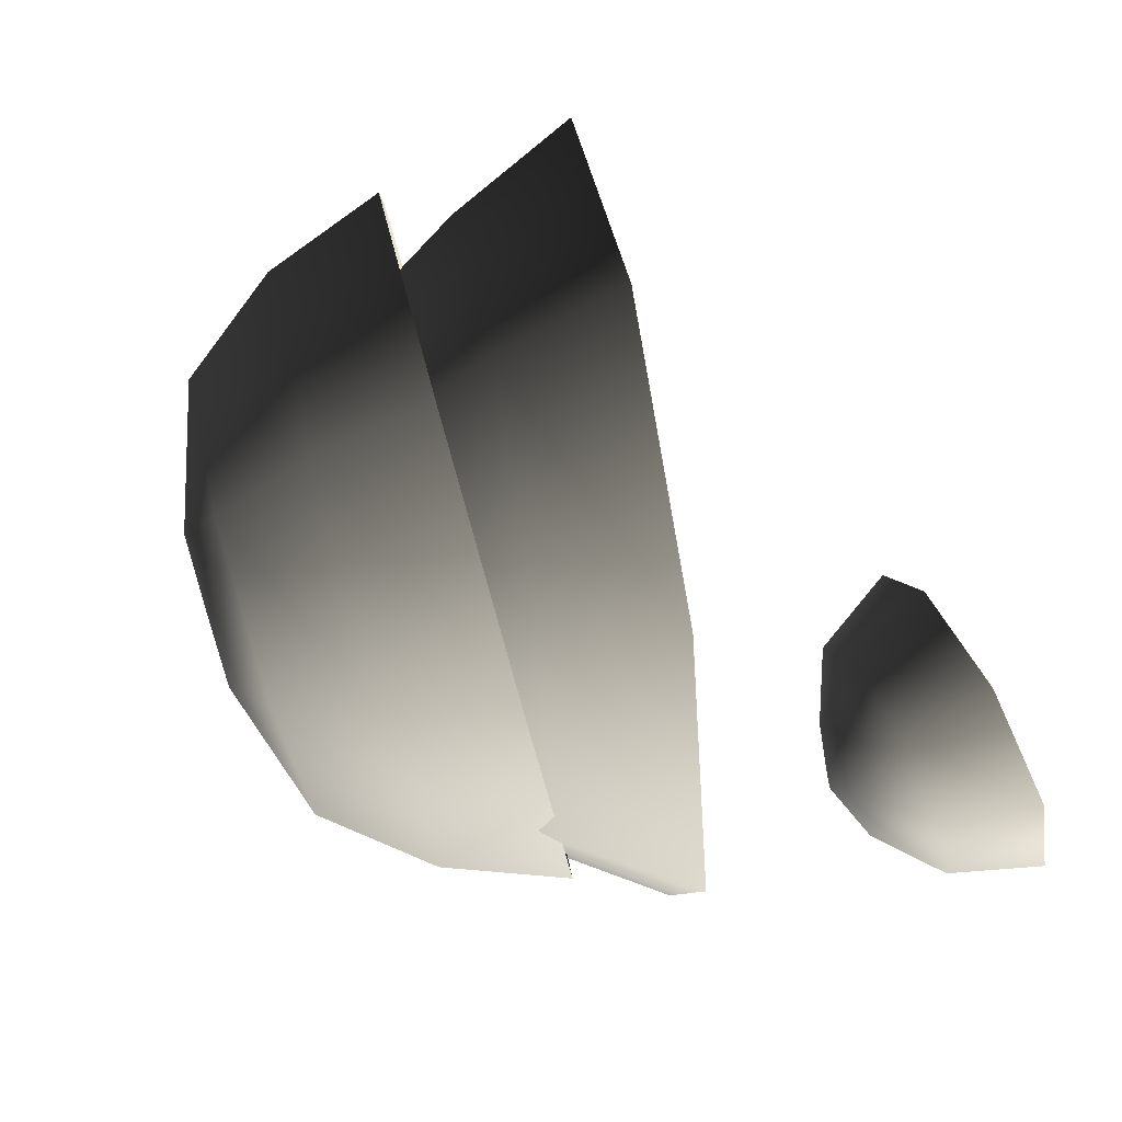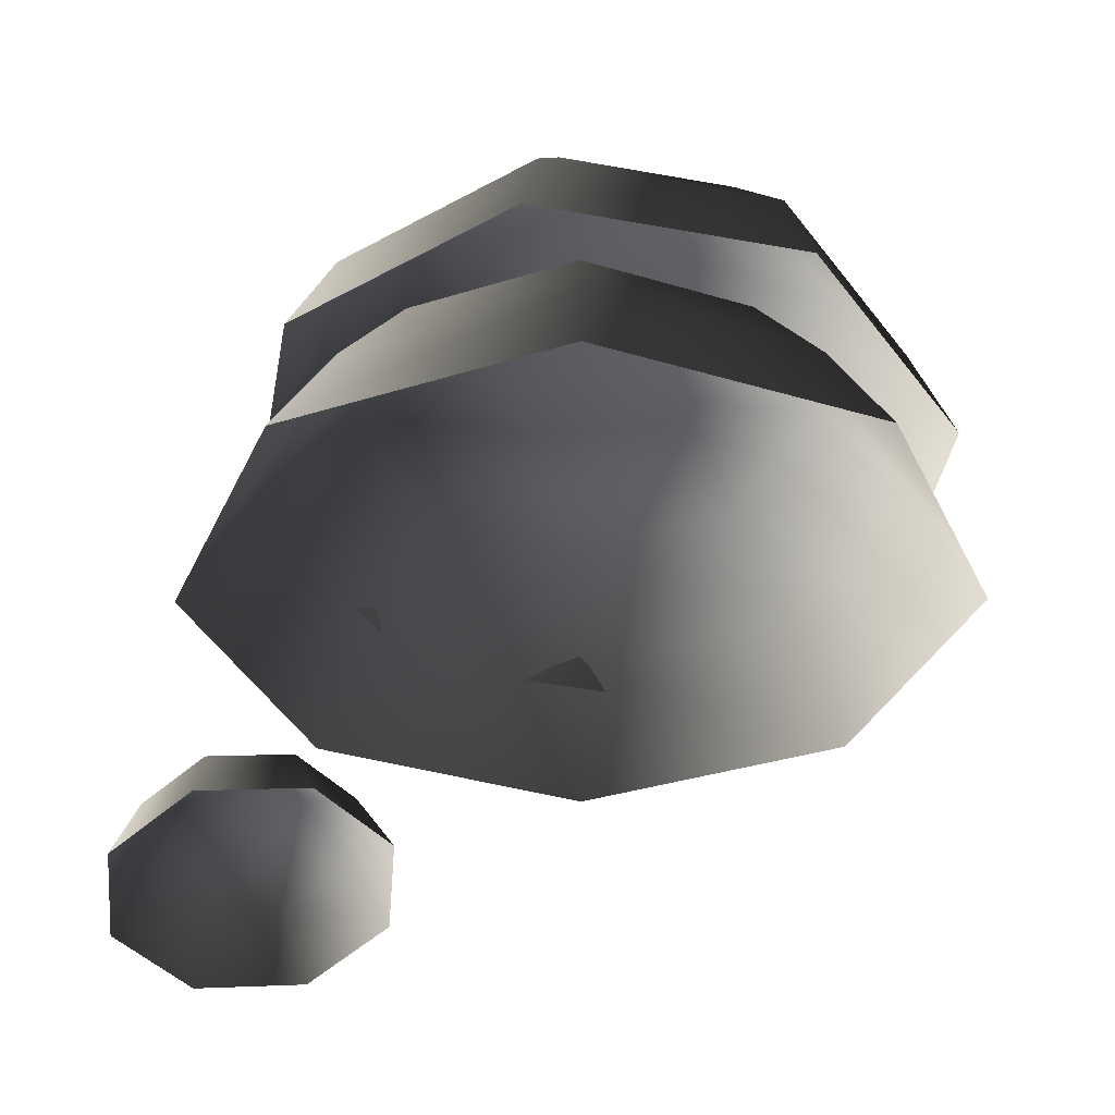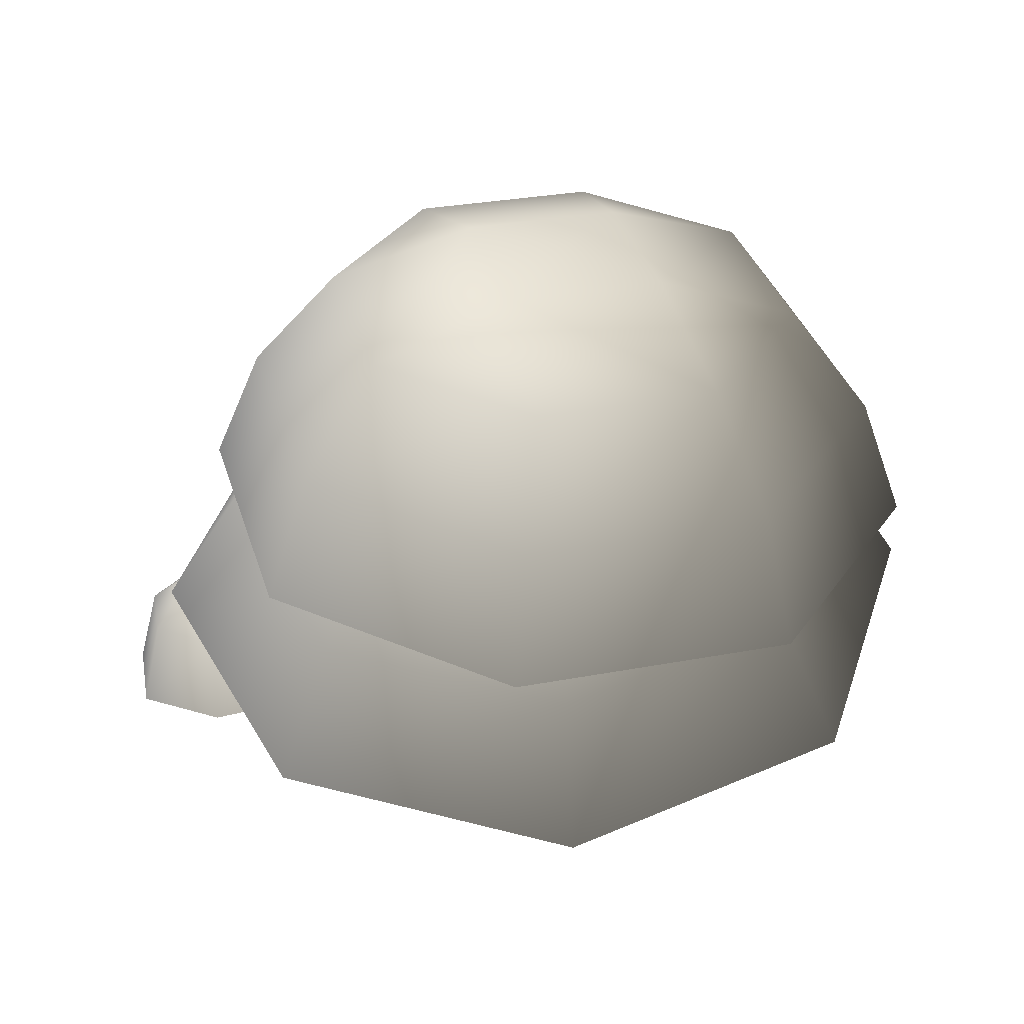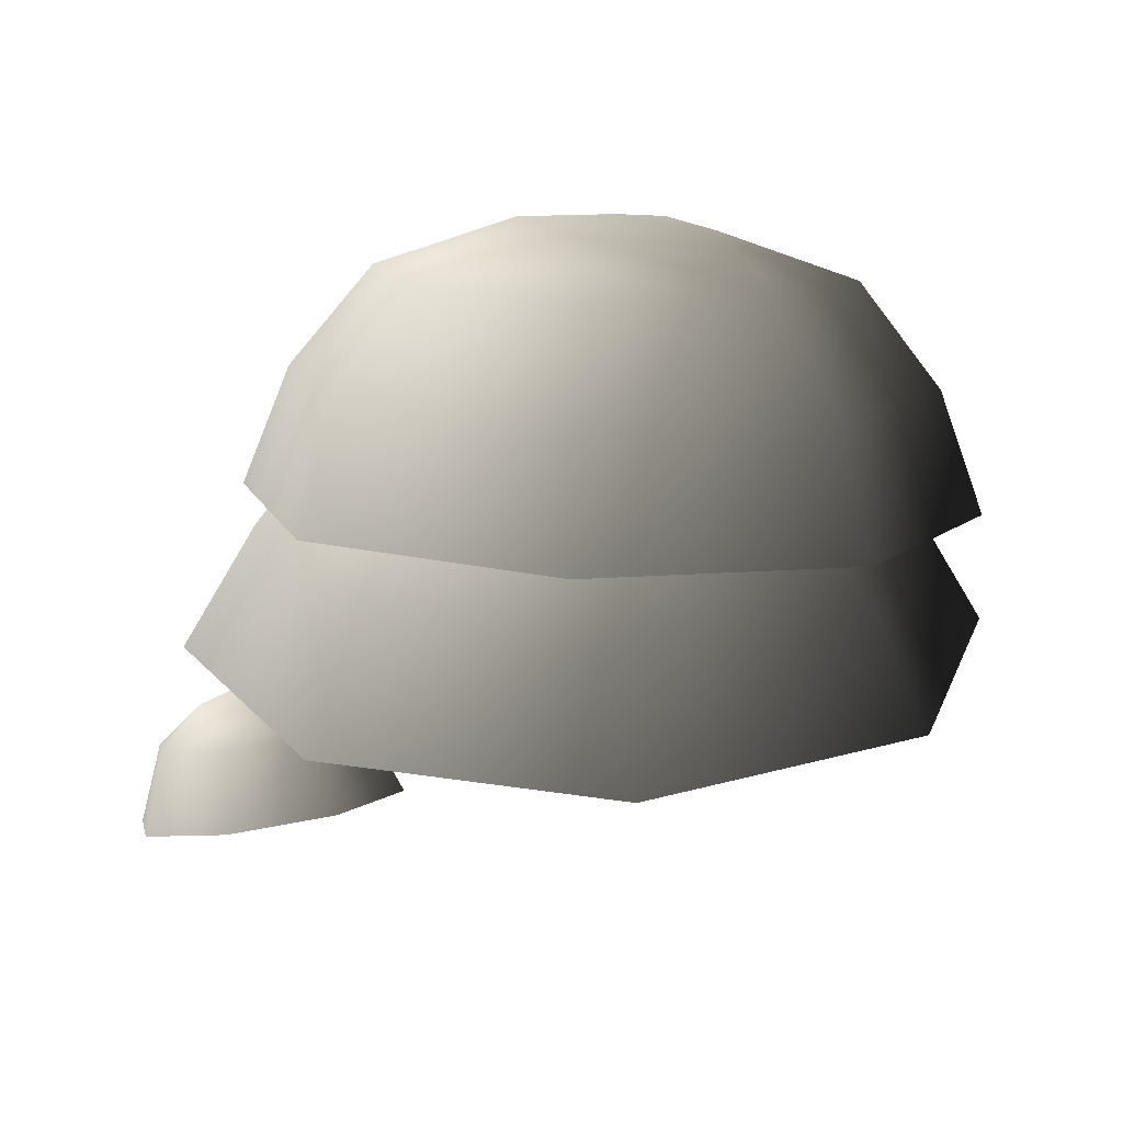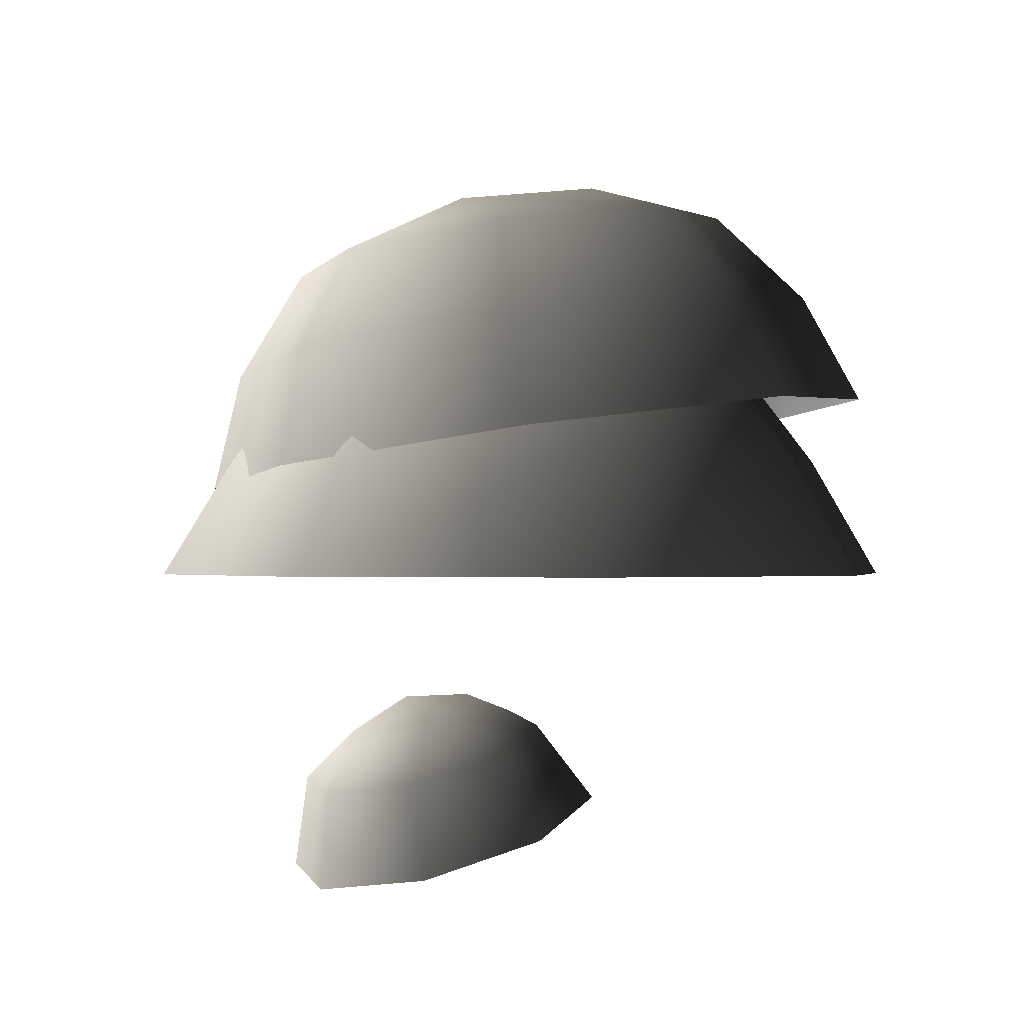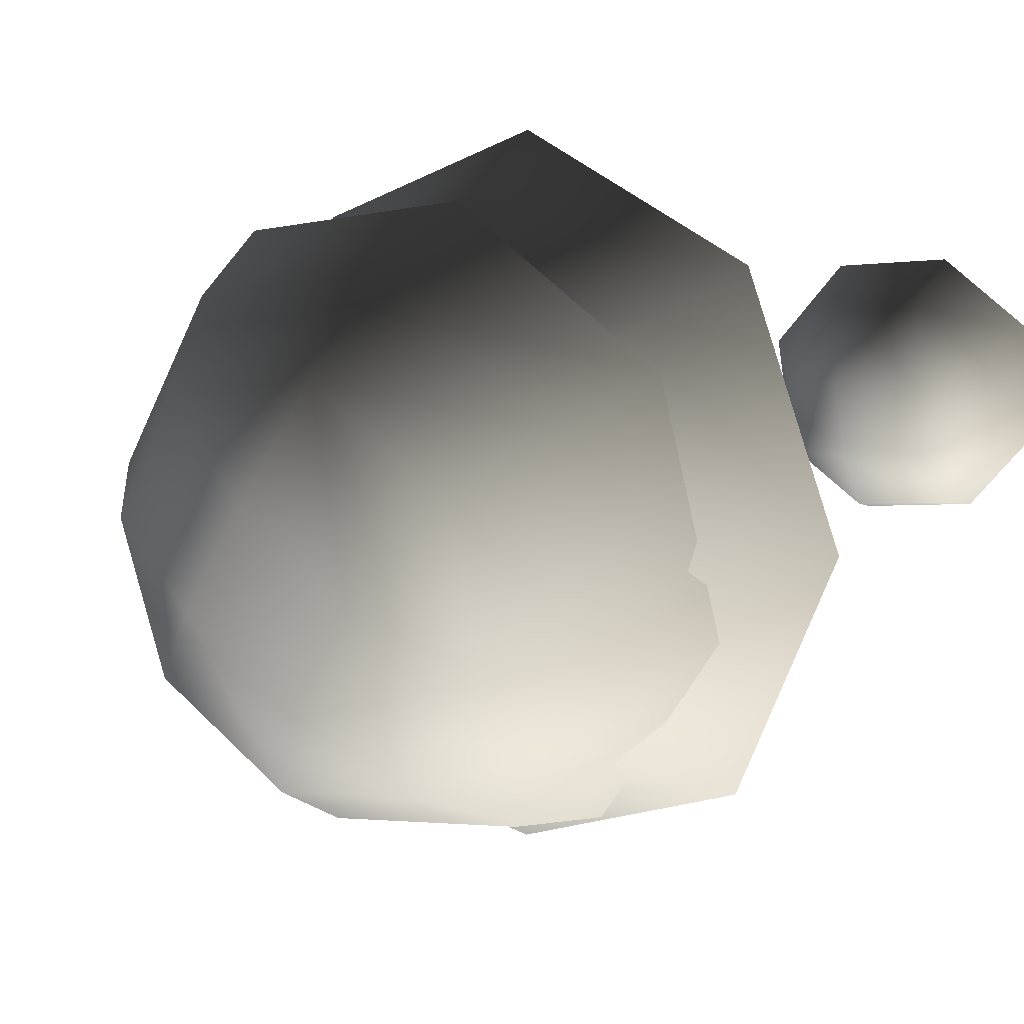
<metadata>
{"format":"obj","ext":"obj","renderer":"f3d","projection":"perspective","resolution":1024,"background":"white","views":[{"elev":60.1,"azim":-100.4,"up":"+Z"},{"elev":-34.8,"azim":45.4,"up":"+Y"},{"elev":41.9,"azim":40.0,"up":"+Y"},{"elev":20.1,"azim":39.4,"up":"+Y"},{"elev":-0.9,"azim":-55.0,"up":"+Y"},{"elev":14.6,"azim":-141.2,"up":"+Z"}]}
</metadata>
<code>
v -1.327 3.63 -1.746
v -2.005 3.44 -1.66
v -1.064 2.998 -1.94
v -1.944 2.752 -1.828
v -2.44 3.375 -1.104
v -2.51 2.667 -1.107
v -2.379 3.472 -0.4044
v -2.43 2.793 -0.1981
v -1.856 3.676 0.02962
v -1.751 3.057 0.3653
v -1.178 3.866 -0.05647
v -0.8706 3.304 0.2536
v -0.7423 3.931 -0.6122
v -0.3048 3.389 -0.468
v -0.8039 3.834 -1.312
v -0.3847 3.262 -1.377
v -1.396 4.004 -1.258
v -2.025 3.828 -1.178
v -1.718 4.083 -0.907
v -1.968 3.918 -0.5287
v -1.339 4.095 -0.6085
v 2.908 7.936 -3.116
v 1.71 7.758 -3.923
v 3.522 7.111 -3.385
v 1.903 6.871 -4.475
v 0.2823 7.695 -3.646
v -0.02628 6.785 -4.101
v -0.5384 7.783 -2.447
v -1.135 6.905 -2.481
v -0.2715 7.971 -1.029
v -0.7745 7.159 -0.5641
v 0.9269 8.149 -0.2215
v 0.8446 7.399 0.5265
v 2.355 8.212 -0.4986
v 2.774 7.484 0.1521
v 3.175 8.124 -1.698
v 3.883 7.365 -1.468
v 3.897 6.145 -3.473
v 2.044 5.871 -4.721
v -0.1636 5.773 -4.293
v -1.433 5.909 -2.439
v -1.02 6.2 -0.2451
v 0.8331 6.475 1.003
v 3.041 6.572 0.5747
v 4.31 6.436 -1.28
v 1.454 8.442 -1.261
v 0.4314 8.29 -1.95
v 1.288 8.401 -2.126
v 1.132 8.215 -2.974
v 2.155 8.366 -2.285
v 1.269 6.885 -3.764
v -0.1104 6.885 -3.193
v 1.269 6.021 -4.449
v -0.5946 6.021 -3.677
v -0.6816 6.885 -1.814
v -1.366 6.021 -1.814
v -0.1104 6.885 -0.4352
v -0.5946 6.021 0.04906
v 1.269 6.885 0.136
v 1.269 6.021 0.8208
v 2.648 6.885 -0.4352
v 3.132 6.021 0.04906
v 3.219 6.885 -1.814
v 3.904 6.021 -1.814
v 2.648 6.885 -3.193
v 3.132 6.021 -3.677
v 1.269 5.005 -5.058
v -1.025 5.005 -4.108
v -1.976 5.005 -1.814
v -1.025 5.005 0.4798
v 1.269 5.005 1.43
v 3.563 5.005 0.4798
v 4.513 5.005 -1.814
v 3.563 5.005 -4.108
v 2.101 7.281 -1.469
v 0.9238 7.281 -0.9818
v 1.269 7.357 -1.814
v 0.4363 7.281 -2.159
v 1.613 7.281 -2.646
g Tree2_big_2940_93
f 1 3 2
f 2 3 4
f 2 4 5
f 5 4 6
f 5 6 7
f 7 6 8
f 7 8 9
f 9 8 10
f 9 10 11
f 11 10 12
f 11 12 13
f 13 12 14
f 13 14 15
f 15 14 16
f 15 16 1
f 1 16 3
f 15 1 17
f 1 2 17
f 17 2 18
f 2 5 18
f 5 7 18
f 17 18 19
f 18 20 19
f 18 7 20
f 7 9 20
f 9 11 20
f 20 21 19
f 21 17 19
f 20 11 21
f 11 13 21
f 13 15 21
f 21 15 17
f 22 24 23
f 23 24 25
f 23 25 26
f 26 25 27
f 26 27 28
f 28 27 29
f 28 29 30
f 30 29 31
f 30 31 32
f 32 31 33
f 32 33 34
f 34 33 35
f 34 35 36
f 36 35 37
f 36 37 22
f 22 37 24
f 24 38 25
f 25 38 39
f 25 39 27
f 27 39 40
f 27 40 29
f 29 40 41
f 29 41 31
f 31 41 42
f 31 42 33
f 33 42 43
f 33 43 35
f 35 43 44
f 35 44 37
f 37 44 45
f 37 45 24
f 24 45 38
f 32 34 46
f 34 36 46
f 47 32 46
f 47 46 48
f 49 47 48
f 50 49 48
f 46 50 48
f 50 23 49
f 22 23 50
f 36 22 50
f 46 36 50
f 23 26 49
f 26 28 49
f 49 28 47
f 28 30 47
f 30 32 47
f 51 53 52
f 52 53 54
f 52 54 55
f 55 54 56
f 55 56 57
f 57 56 58
f 57 58 59
f 59 58 60
f 59 60 61
f 61 60 62
f 61 62 63
f 63 62 64
f 63 64 65
f 65 64 66
f 65 66 51
f 51 66 53
f 53 67 54
f 54 67 68
f 54 68 56
f 56 68 69
f 56 69 58
f 58 69 70
f 58 70 60
f 60 70 71
f 60 71 62
f 62 71 72
f 62 72 64
f 64 72 73
f 64 73 66
f 66 73 74
f 66 74 53
f 53 74 67
f 61 63 75
f 63 65 75
f 76 61 75
f 76 75 77
f 78 76 77
f 79 78 77
f 75 79 77
f 79 52 78
f 51 52 79
f 65 51 79
f 75 65 79
f 52 55 78
f 55 57 78
f 78 57 76
f 57 59 76
f 59 61 76

</code>
